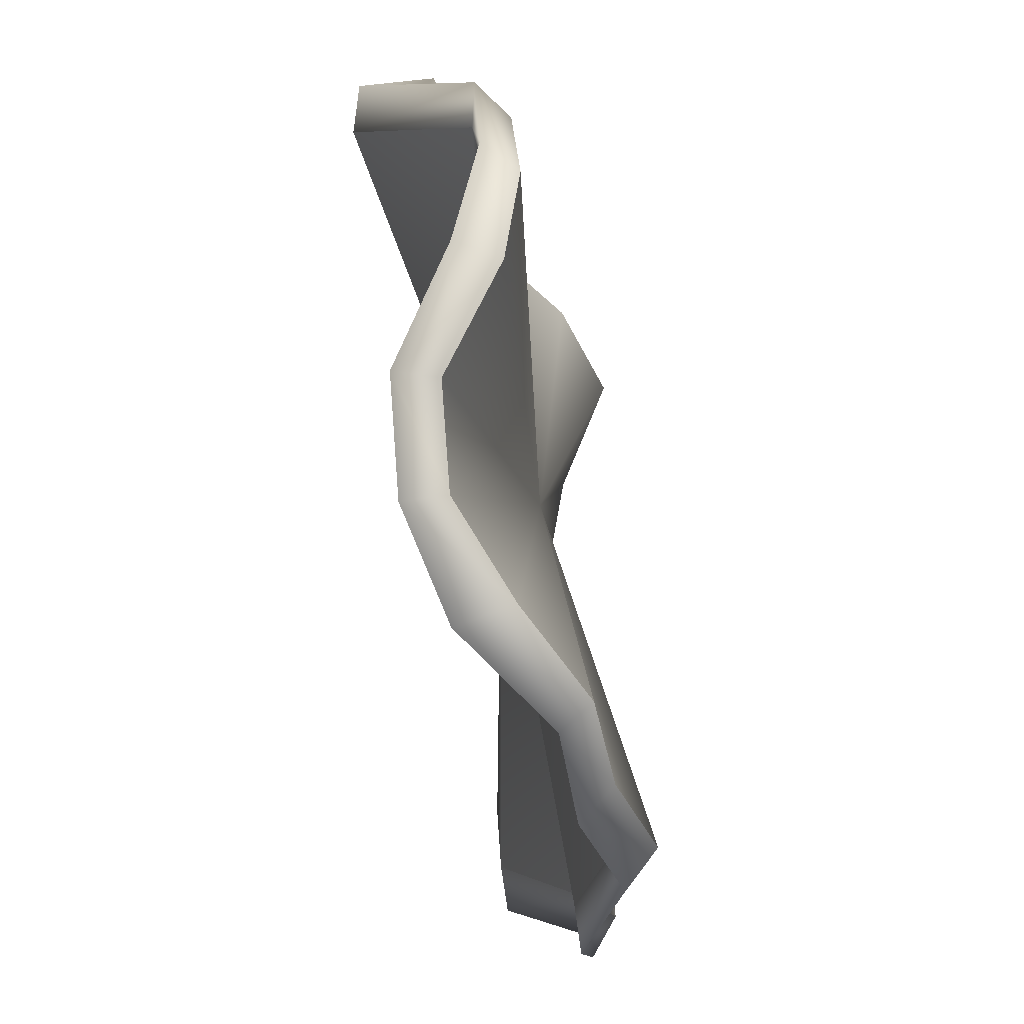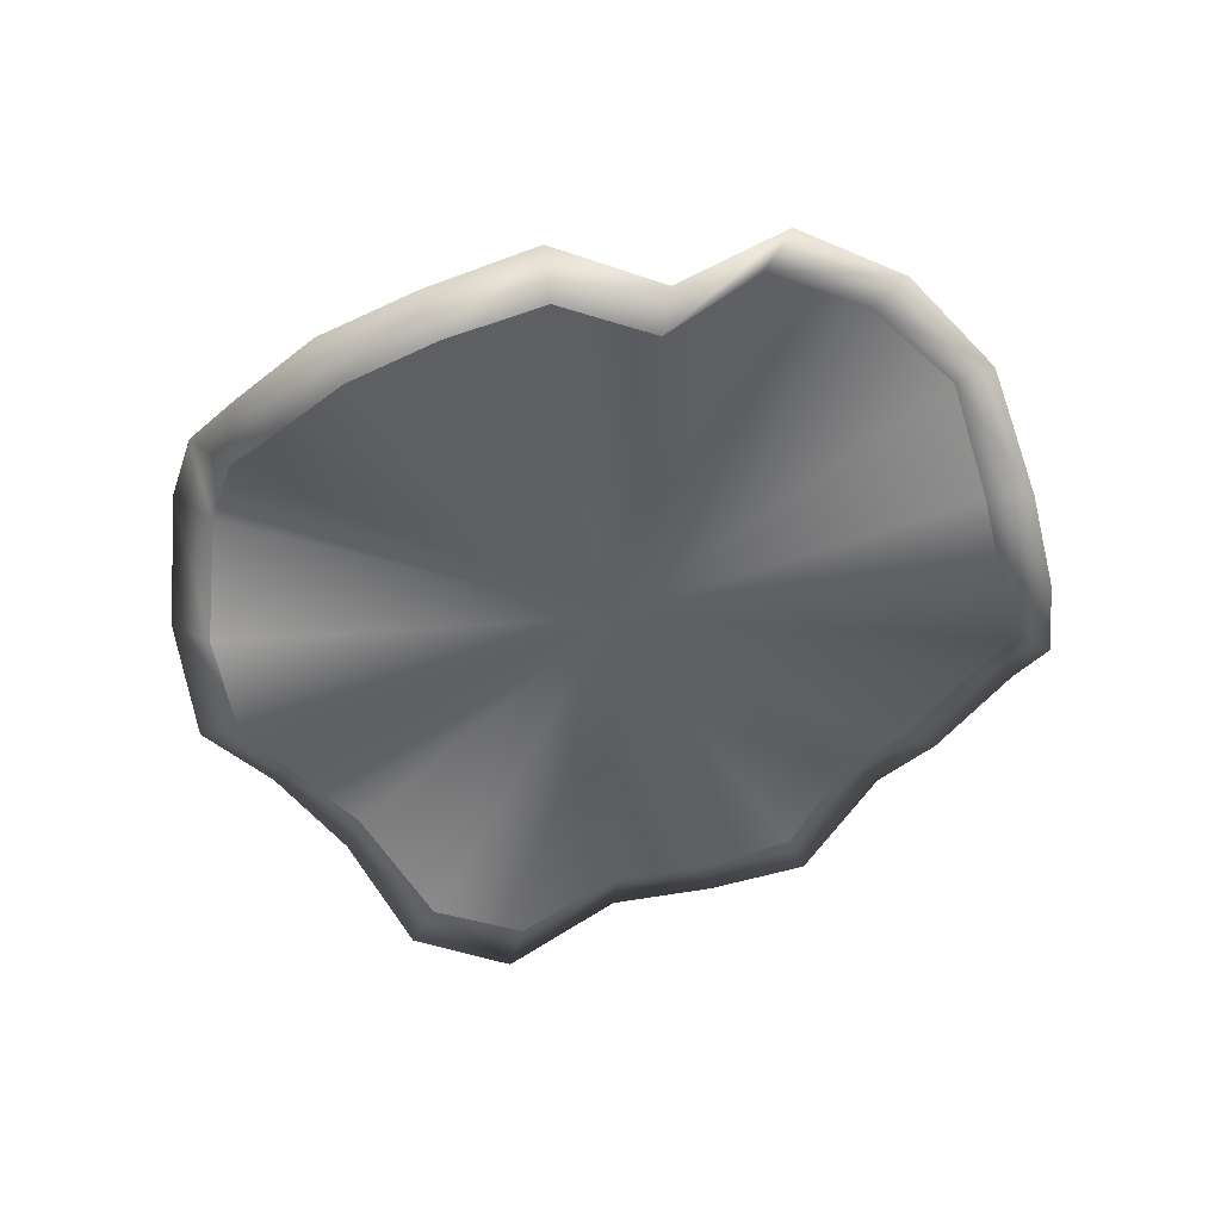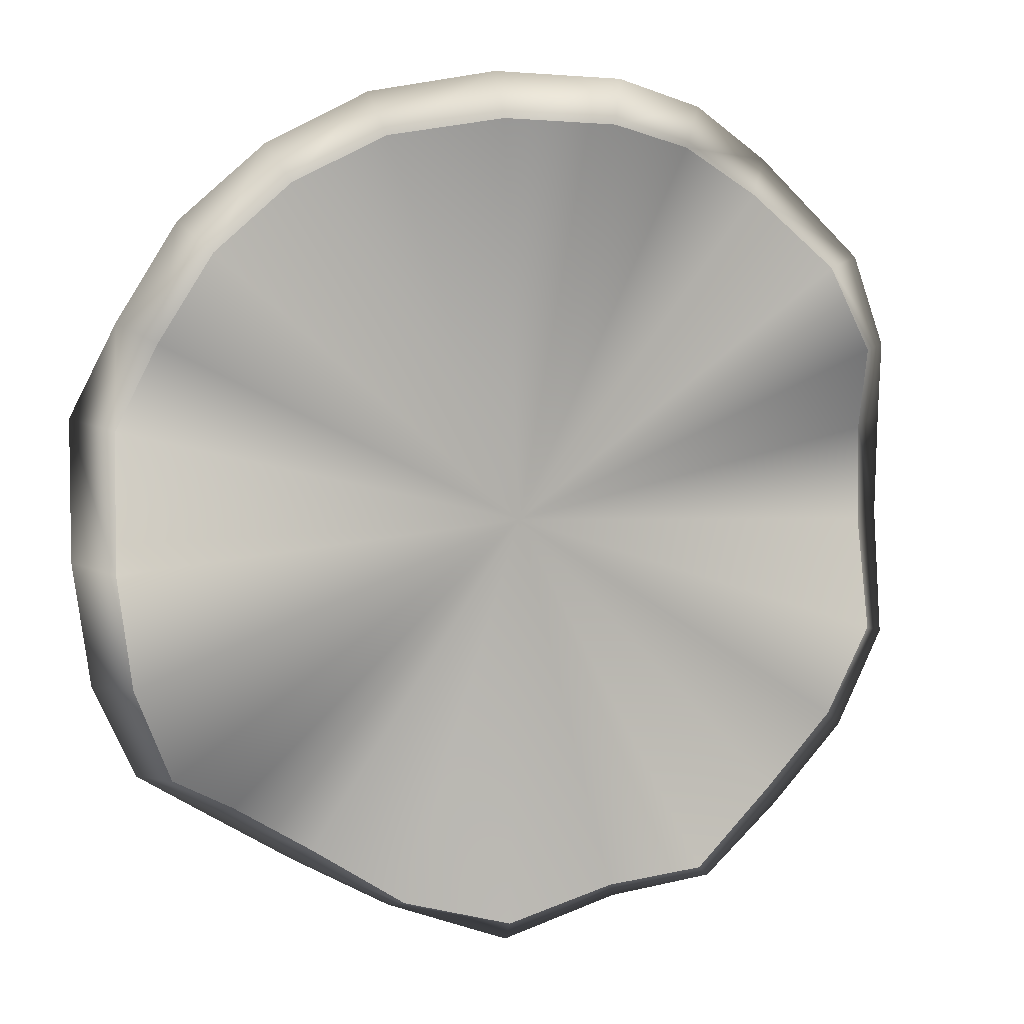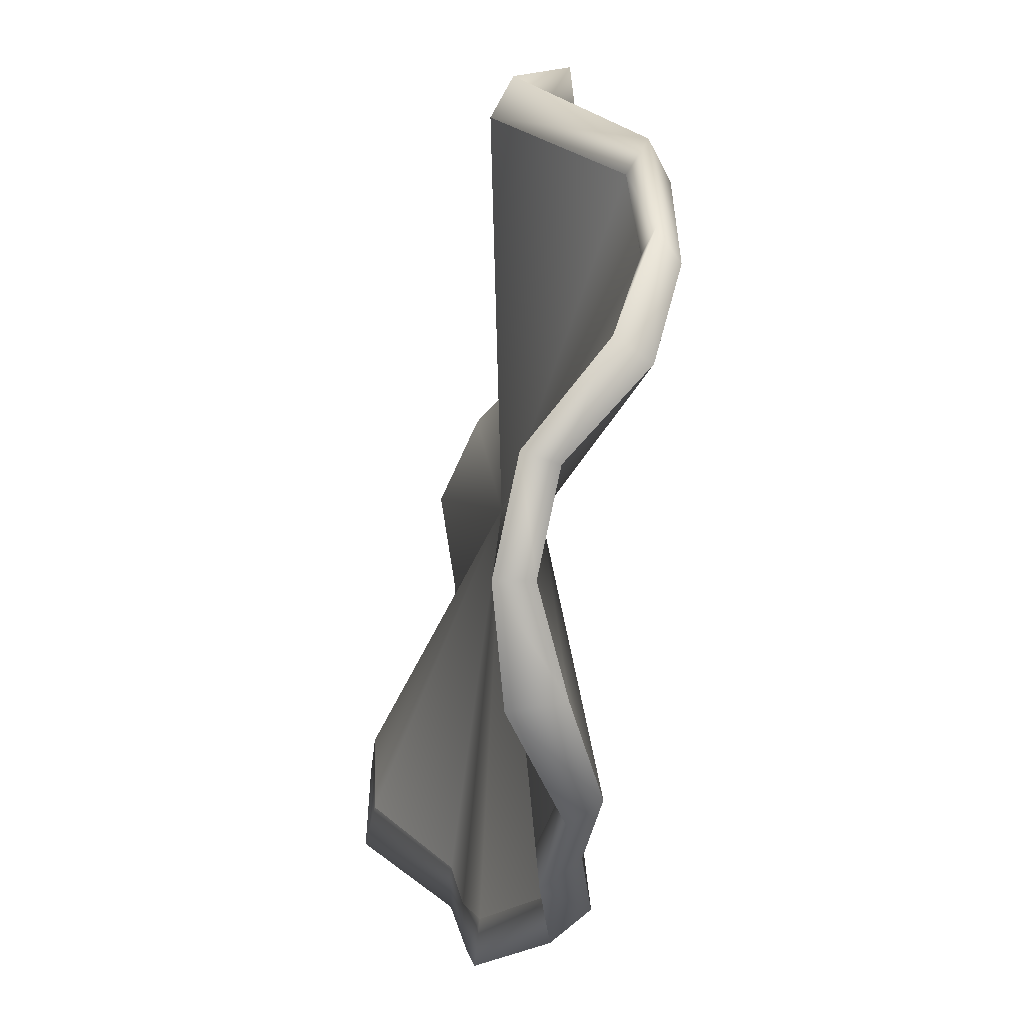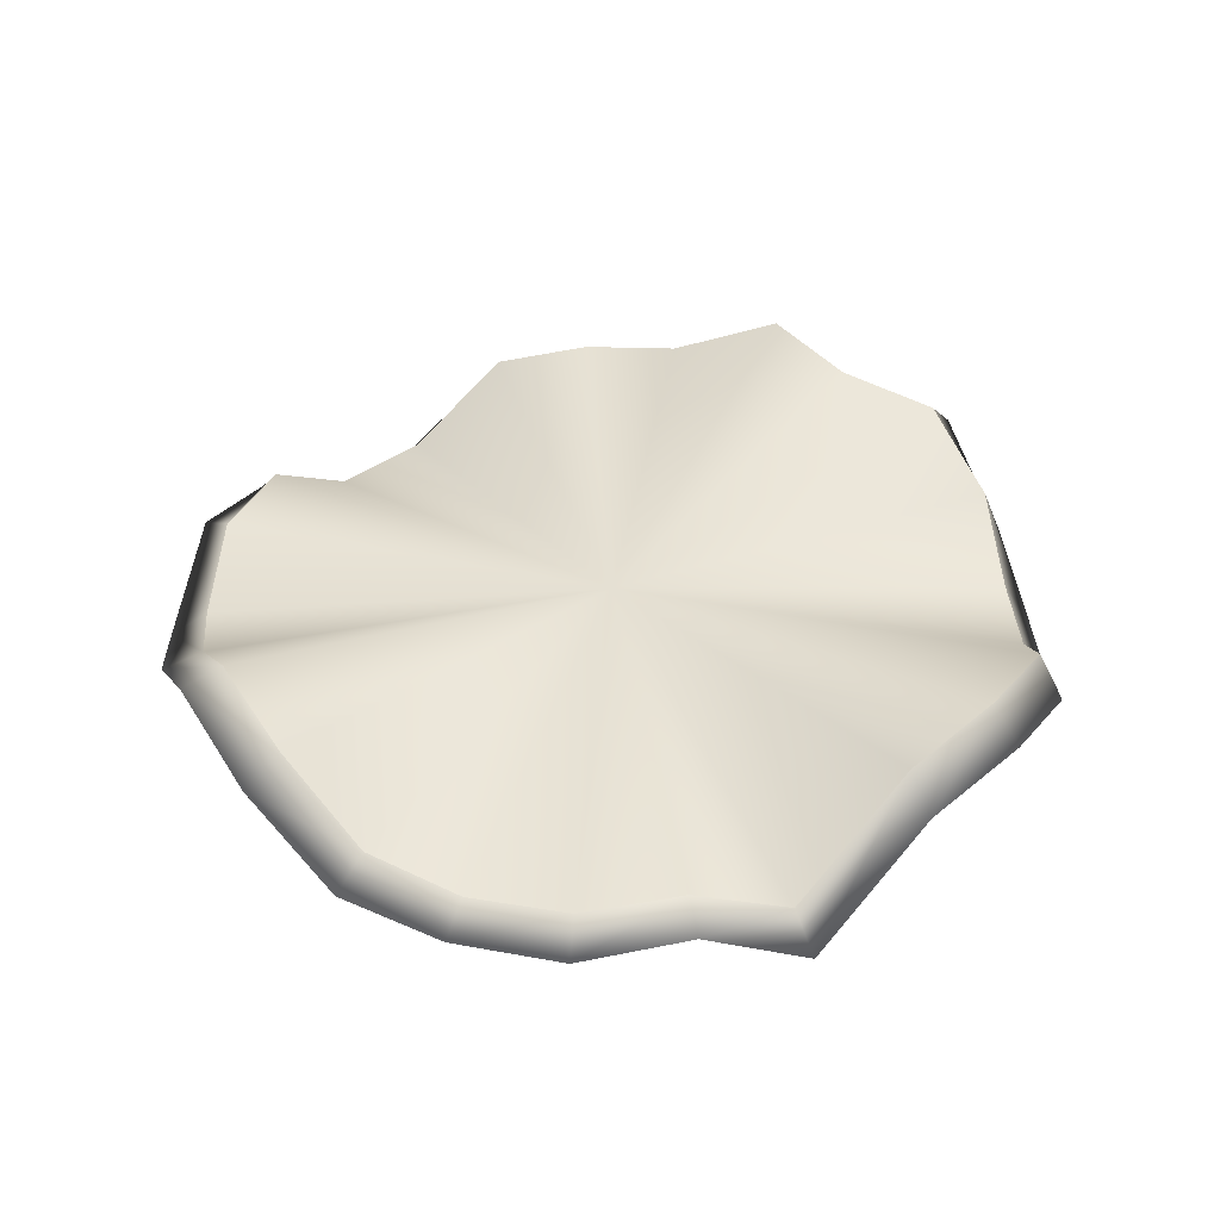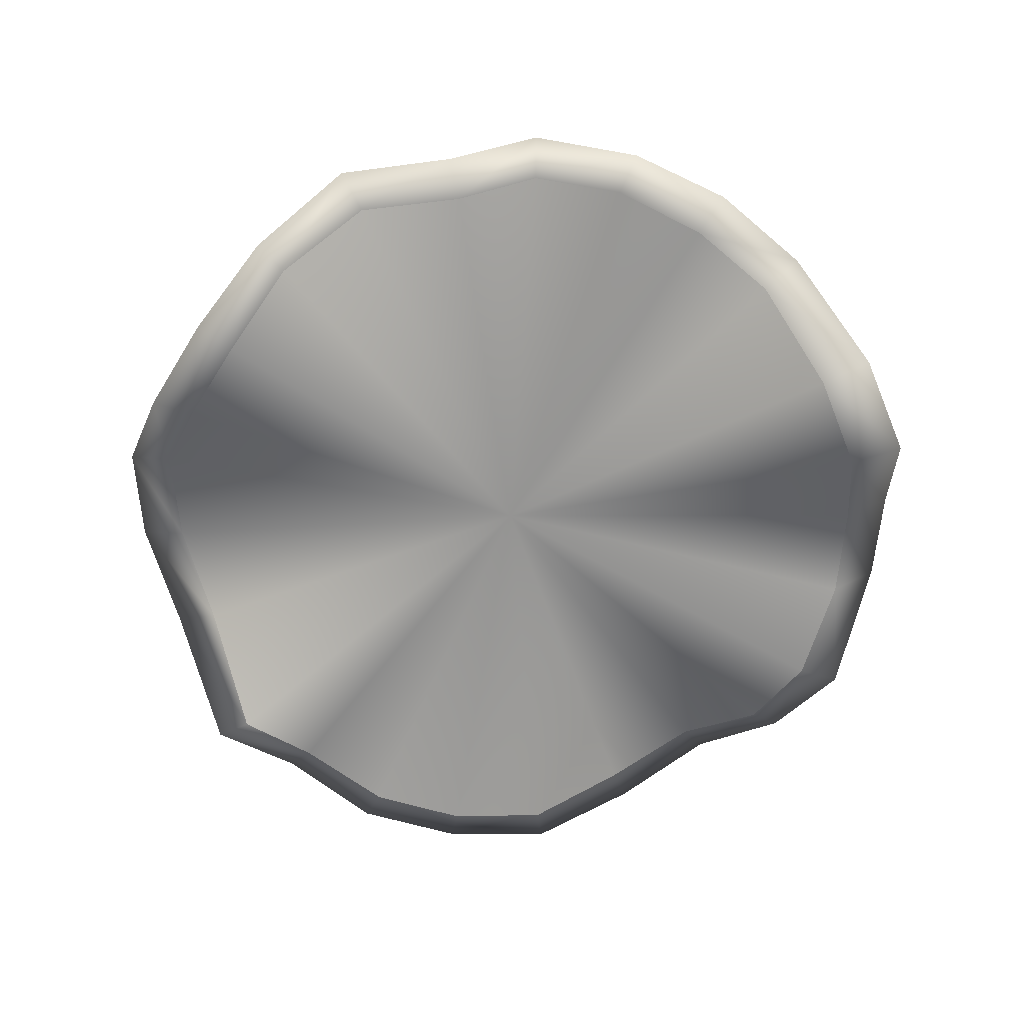
<metadata>
{"format":"obj","ext":"obj","renderer":"f3d","projection":"perspective","resolution":1024,"background":"white","views":[{"elev":-61.2,"azim":101.9,"up":"+Z"},{"elev":-46.1,"azim":68.9,"up":"+Y"},{"elev":14.2,"azim":162.9,"up":"+Z"},{"elev":-50.1,"azim":81.9,"up":"+Z"},{"elev":40.4,"azim":51.5,"up":"+Y"},{"elev":-65.2,"azim":-157.1,"up":"+Y"}]}
</metadata>
<code>
g default
v 0.9735 0.1218 -0.2607
v 0.8821 0.07057 -0.514
v 0.7057 -0.08482 -0.6658
v 0.5032 -0.1349 -0.8115
v 0.2874 -0.05887 -0.9422
v 0.04079 0.08535 -0.9813
v -0.2282 0.0627 -0.9108
v -0.4439 0.1248 -0.8656
v -0.6557 -0.009572 -0.7727
v -0.818 -0.03317 -0.5878
v -0.9314 -0.05276 -0.3681
v -0.9883 -0.2601 -0.1253
v -0.9839 -0.2709 0.1253
v -0.9166 -0.08102 0.3681
v -0.8021 -0.07515 0.5878
v -0.6224 -0.1436 0.7705
v -0.4284 -0.0645 0.9048
v -0.1874 0.1117 0.9823
v 0.06279 0.03391 0.998
v 0.309 -0.1153 0.9511
v 0.5358 -0.1387 0.8443
v 0.729 -0.1406 0.6845
v 0.8763 -0.09425 0.4818
v 0.9648 -0.2119 0.2573
v 1.001 0.0943 0.01888
v 1.081 0.1341 -0.3058
v 0.9724 0.05036 -0.5704
v 0.7821 -0.1189 -0.7484
v 0.5582 -0.1461 -0.9094
v 0.3149 -0.08448 -1.044
v 0.0484 0.0887 -1.1
v -0.2487 0.07461 -1.023
v -0.4885 0.1355 -0.9705
v -0.7374 -0.01116 -0.8522
v -0.9157 -0.01187 -0.6498
v -1.041 -0.03967 -0.4069
v -1.123 -0.2703 -0.1386
v -1.122 -0.2678 0.1385
v -1.033 -0.07827 0.3647
v -0.9185 -0.01351 0.6075
v -0.7031 -0.119 0.8518
v -0.4737 0.006011 1
v -0.2076 0.1812 1.086
v 0.069 0.08035 1.103
v 0.3412 -0.06562 1.051
v 0.5919 -0.07989 0.9334
v 0.8054 -0.08517 0.7567
v 0.9683 -0.01957 0.5326
v 1.069 -0.1726 0.2779
v 1.113 0.1249 -0.001744
v 0.9923 0.2063 -0.3019
v 0.9008 0.1505 -0.5552
v 0.7245 -0.02176 -0.7071
v 0.522 -0.04572 -0.8528
v 0.3062 0.0558 -0.9835
v 0.05998 0.1692 -1.024
v -0.2095 0.1668 -0.952
v -0.4299 0.2247 -0.908
v -0.6905 0.06129 -0.7721
v -0.8524 0.05894 -0.5878
v -0.9658 0.04114 -0.3681
v -1.023 -0.1622 -0.1253
v -1.018 -0.1698 0.1253
v -0.9545 0.006913 0.3681
v -0.8389 0.02186 0.5878
v -0.6549 -0.05829 0.7705
v -0.4332 0.03918 0.9048
v -0.1874 0.2098 0.9823
v 0.06279 0.1374 0.998
v 0.309 -0.01534 0.9511
v 0.5358 -0.04249 0.8443
v 0.729 -0.04064 0.6845
v 0.8763 0.007638 0.4818
v 0.9678 -0.1122 0.2512
v 1.02 0.1911 -0.02237
v 0 -0.05 0
v 0 0.05 0
g Elfenbankje
f 1 2 27 26
f 2 3 28 27
f 3 4 29 28
f 4 5 30 29
f 5 6 31 30
f 6 7 32 31
f 7 8 33 32
f 8 9 34 33
f 9 10 35 34
f 10 11 36 35
f 11 12 37 36
f 12 13 38 37
f 13 14 39 38
f 14 15 40 39
f 15 16 41 40
f 16 17 42 41
f 17 18 43 42
f 18 19 44 43
f 19 20 45 44
f 20 21 46 45
f 21 22 47 46
f 22 23 48 47
f 23 24 49 48
f 24 25 50 49
f 25 1 26 50
f 26 27 52 51
f 27 28 53 52
f 28 29 54 53
f 29 30 55 54
f 30 31 56 55
f 31 32 57 56
f 32 33 58 57
f 33 34 59 58
f 34 35 60 59
f 35 36 61 60
f 36 37 62 61
f 37 38 63 62
f 38 39 64 63
f 39 40 65 64
f 40 41 66 65
f 41 42 67 66
f 42 43 68 67
f 43 44 69 68
f 44 45 70 69
f 45 46 71 70
f 46 47 72 71
f 47 48 73 72
f 48 49 74 73
f 49 50 75 74
f 50 26 51 75
f 2 1 76
f 3 2 76
f 4 3 76
f 5 4 76
f 6 5 76
f 7 6 76
f 8 7 76
f 9 8 76
f 10 9 76
f 11 10 76
f 12 11 76
f 13 12 76
f 14 13 76
f 15 14 76
f 16 15 76
f 17 16 76
f 18 17 76
f 19 18 76
f 20 19 76
f 21 20 76
f 22 21 76
f 23 22 76
f 24 23 76
f 25 24 76
f 1 25 76
f 51 52 77
f 52 53 77
f 53 54 77
f 54 55 77
f 55 56 77
f 56 57 77
f 57 58 77
f 58 59 77
f 59 60 77
f 60 61 77
f 61 62 77
f 62 63 77
f 63 64 77
f 64 65 77
f 65 66 77
f 66 67 77
f 67 68 77
f 68 69 77
f 69 70 77
f 70 71 77
f 71 72 77
f 72 73 77
f 73 74 77
f 74 75 77
f 75 51 77

</code>
